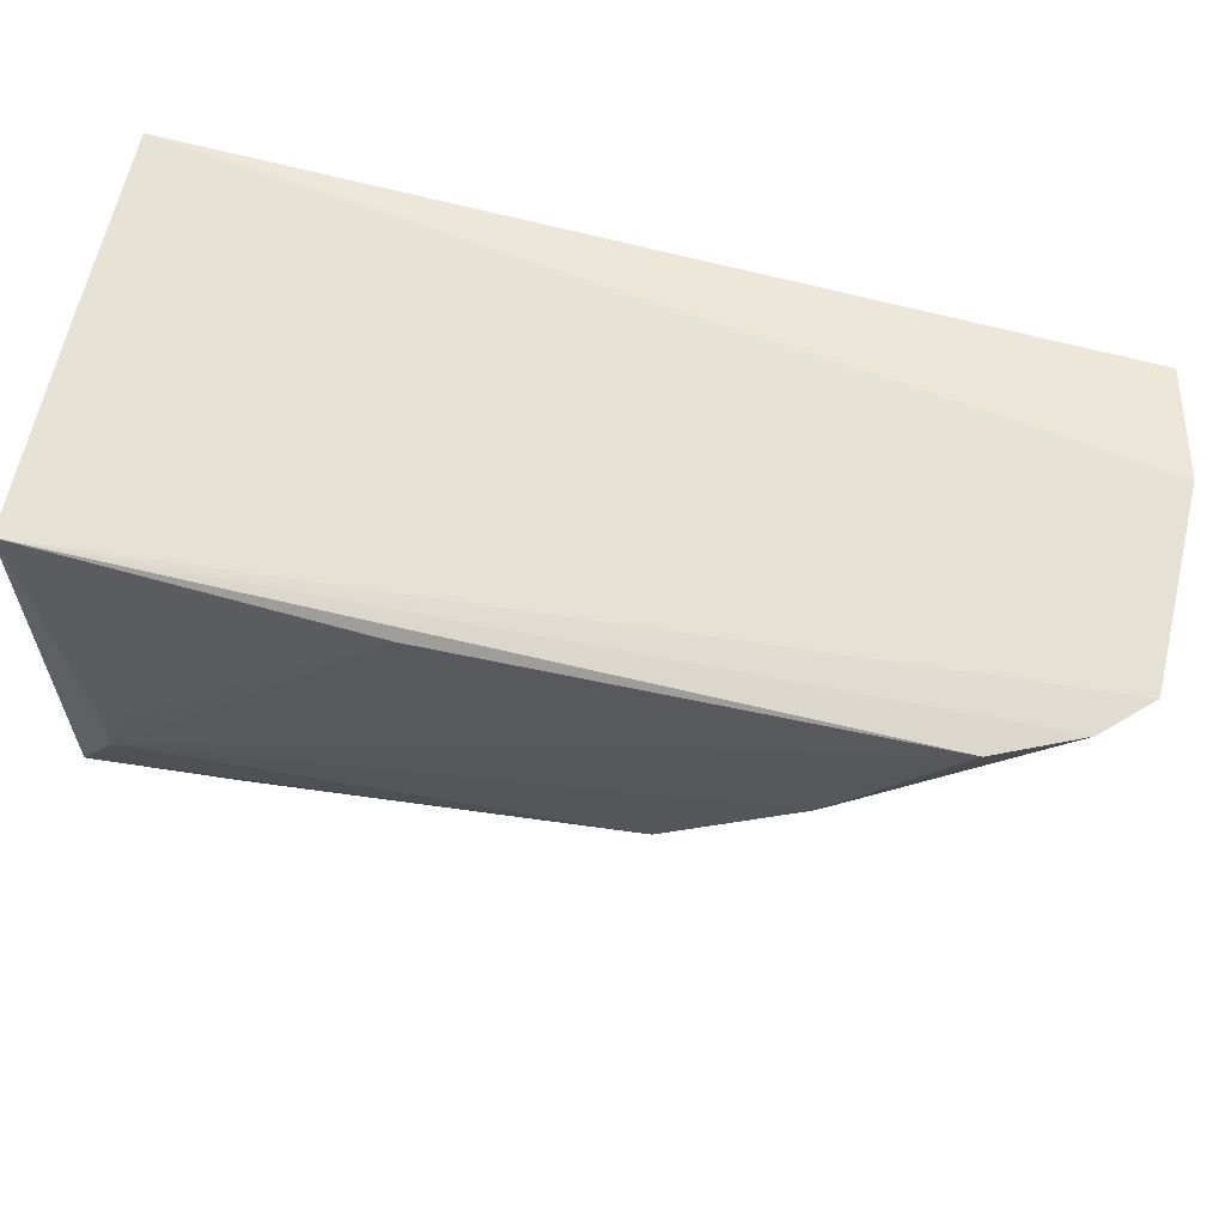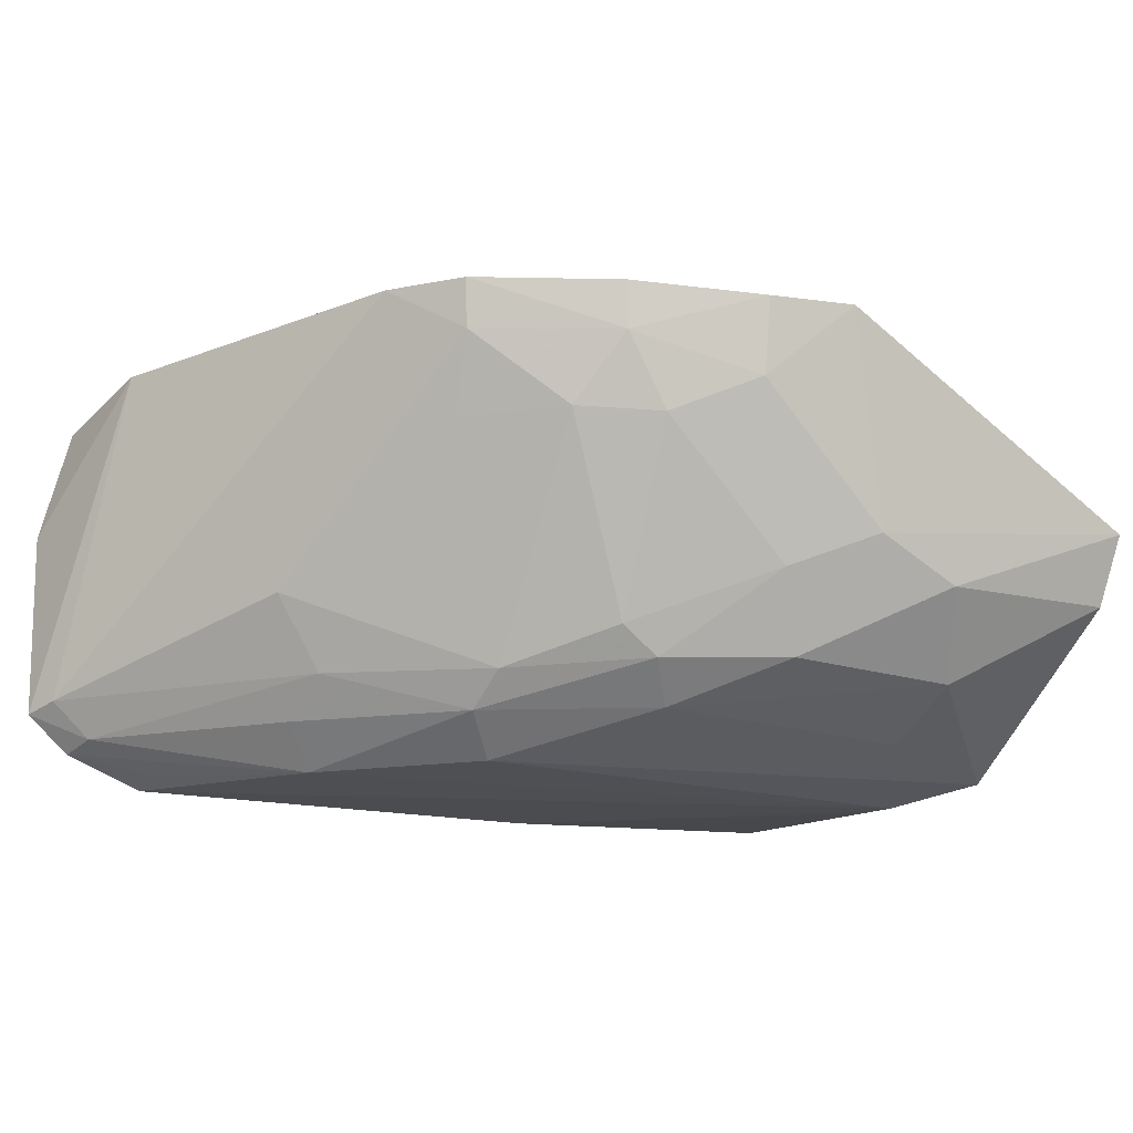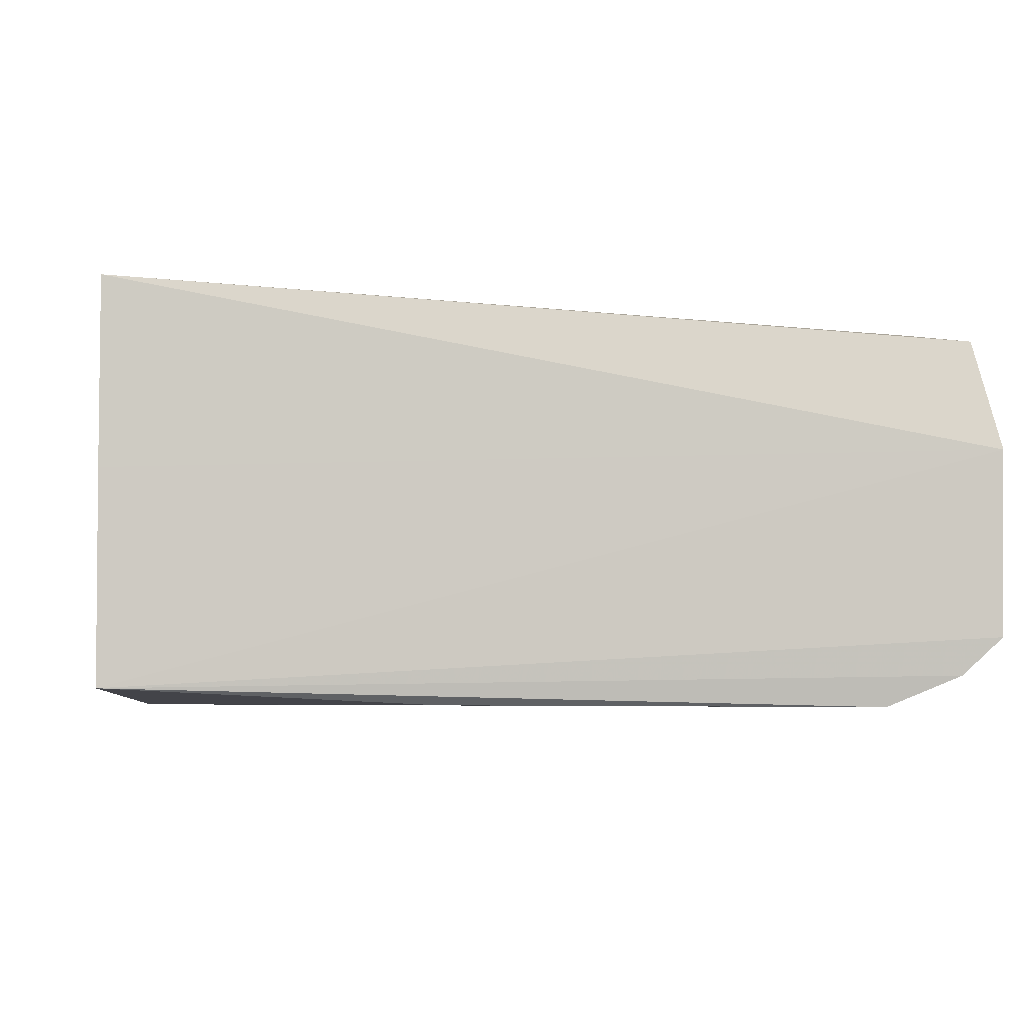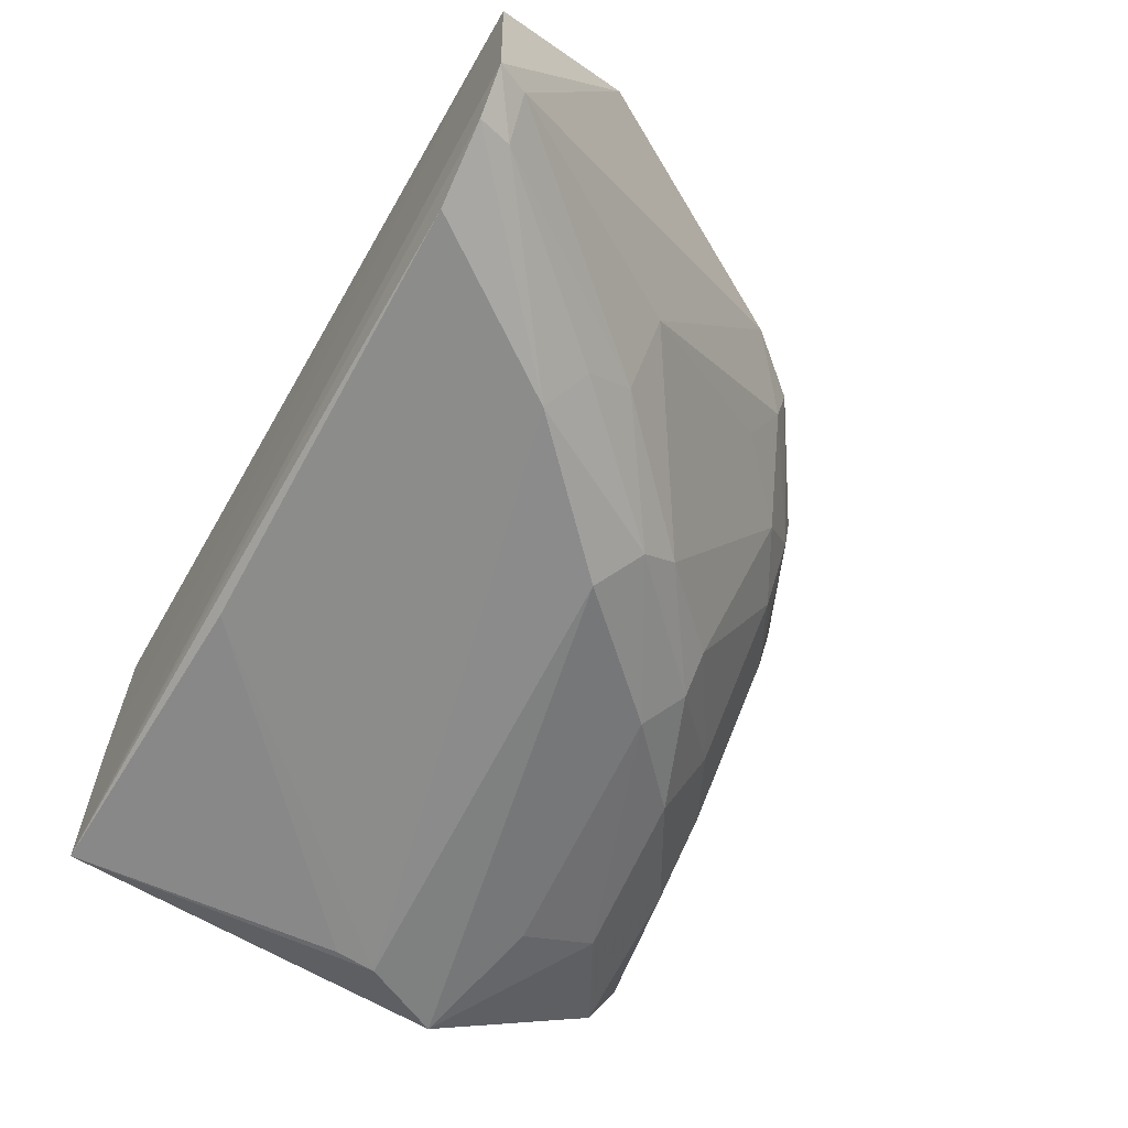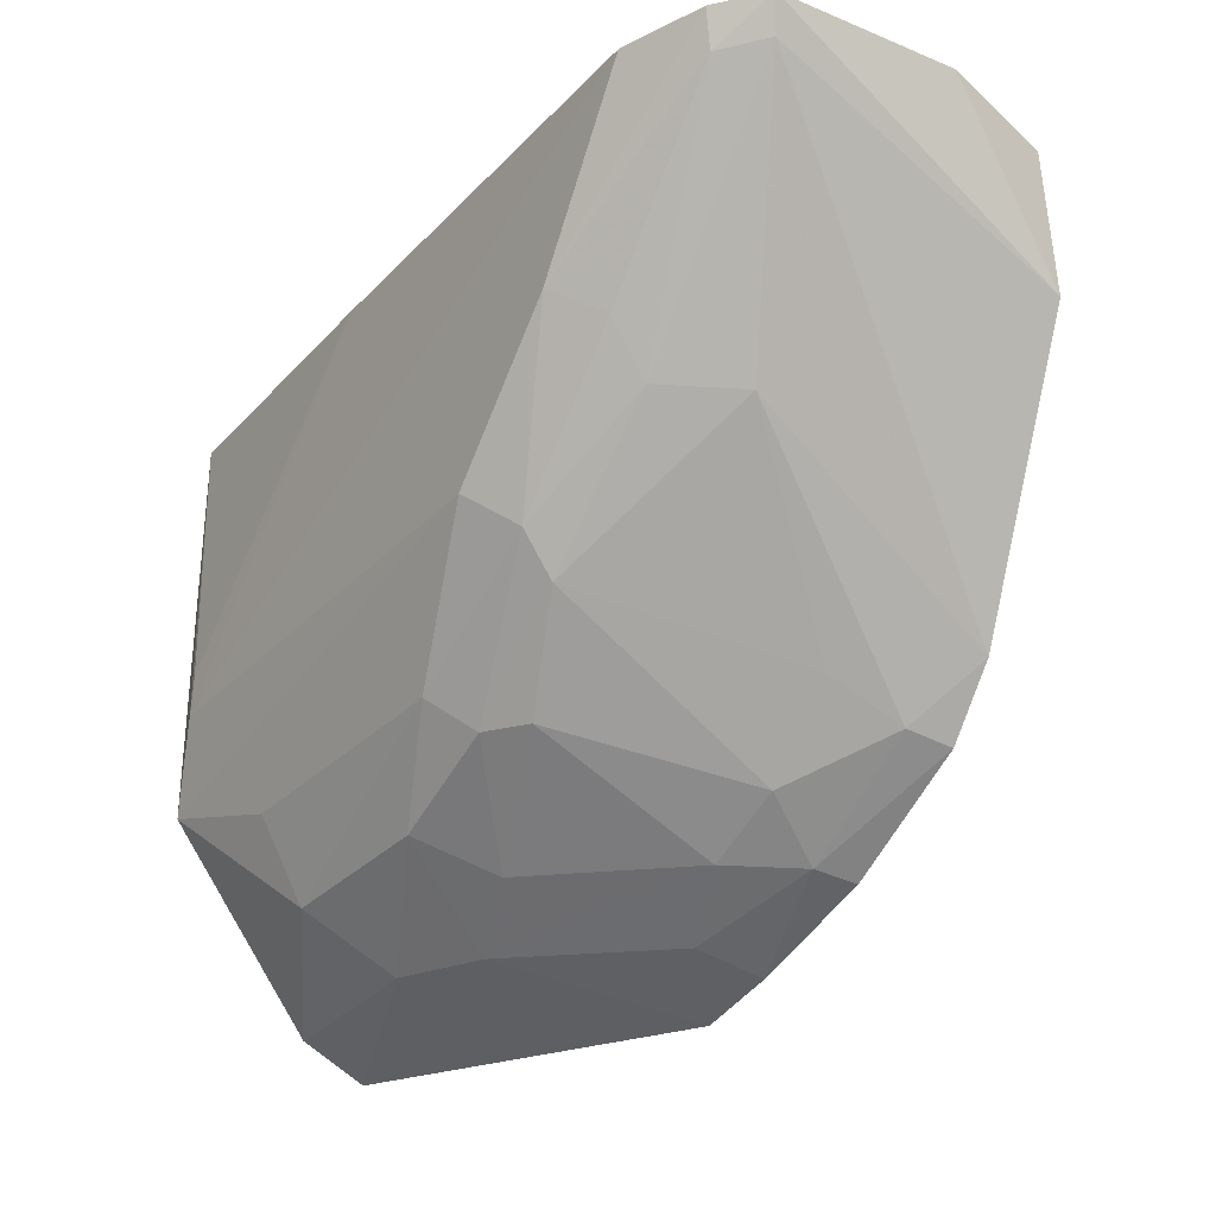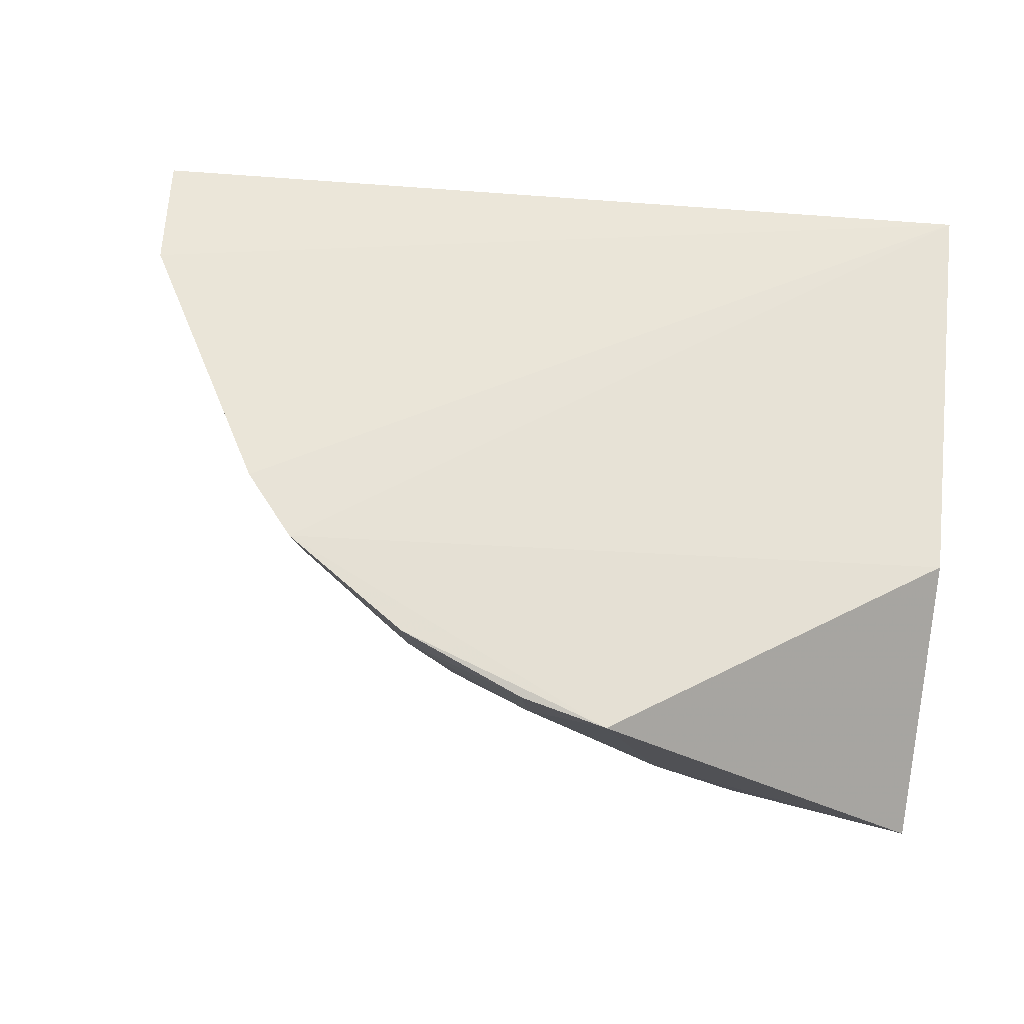
<metadata>
{"format":"obj","ext":"obj","renderer":"f3d","projection":"perspective","resolution":1024,"background":"white","views":[{"elev":62.9,"azim":-167.3,"up":"+Y"},{"elev":-16.0,"azim":-31.4,"up":"+Z"},{"elev":-4.2,"azim":170.8,"up":"+Z"},{"elev":-64.0,"azim":-120.7,"up":"+Z"},{"elev":-26.1,"azim":-124.5,"up":"+Y"},{"elev":63.9,"azim":6.7,"up":"+Z"}]}
</metadata>
<code>
v -0.04993 -0.4746 -0.1903
v -0.0499 -0.4636 -0.2125
v -0.05006 -0.2652 -0.1308
v -0.3435 -0.2571 -0.1819
v -0.2329 -0.4287 -0.1654
v -0.05032 -0.2658 -0.2599
v -0.1356 -0.4574 -0.1985
v -0.1542 -0.4706 -0.13
v -0.05006 -0.2652 -0.1914
v -0.1076 -0.4584 -0.2124
v -0.05006 -0.4015 -0.1308
v -0.3311 -0.3074 -0.1364
v -0.1809 -0.4583 -0.155
v -0.05002 -0.3995 -0.2616
v -0.2353 -0.372 -0.2511
v -0.2647 -0.4174 -0.1257
v -0.3357 -0.2646 -0.1449
v -0.2055 -0.4138 -0.2279
v -0.09481 -0.4379 -0.239
v -0.3038 -0.2622 -0.2666
v -0.282 -0.3961 -0.1264
v -0.2235 -0.4458 -0.1278
v -0.2919 -0.3442 -0.2139
v -0.2076 -0.4433 -0.167
v -0.2332 -0.3848 -0.2397
v -0.152 -0.4316 -0.2357
v -0.3429 -0.2584 -0.2437
v -0.06525 -0.3707 -0.267
v -0.182 -0.4634 -0.1302
v -0.2221 -0.4439 -0.1431
v -0.2626 -0.4145 -0.1413
v -0.1628 -0.4424 -0.2099
v -0.1927 -0.4143 -0.2373
v -0.2757 -0.3426 -0.2381
v -0.2596 -0.4029 -0.1665
v -0.2232 -0.3604 -0.2642
v -0.3292 -0.2599 -0.2563
v -0.3382 -0.2688 -0.2404
v -0.1572 -0.2671 -0.2655
v -0.1827 -0.4032 -0.2501
v -0.2664 -0.3174 -0.2655
v -0.3259 -0.2712 -0.2526
v -0.06562 -0.3568 -0.2666
v -0.09464 -0.4105 -0.2542
v -0.3017 -0.2747 -0.2636
v -0.2777 -0.3264 -0.2513
f 1 2 3
f 8 7 1
f 9 3 2
f 9 6 4
f 9 4 3
f 10 2 1
f 10 1 7
f 11 8 1
f 11 1 3
f 13 7 8
f 14 9 2
f 14 6 9
f 16 11 3
f 16 8 11
f 17 12 3
f 17 3 4
f 17 4 12
f 19 14 2
f 19 2 10
f 21 16 3
f 21 3 12
f 22 8 16
f 24 5 18
f 24 7 13
f 25 18 5
f 26 10 7
f 26 19 10
f 27 4 6
f 27 12 4
f 28 6 14
f 29 13 8
f 29 8 22
f 30 22 16
f 30 5 24
f 30 24 13
f 30 29 22
f 30 13 29
f 31 16 21
f 31 21 23
f 31 30 16
f 31 5 30
f 32 24 18
f 32 7 24
f 32 26 7
f 33 25 15
f 33 18 25
f 33 32 18
f 33 26 32
f 34 25 23
f 34 15 25
f 35 25 5
f 35 23 25
f 35 31 23
f 35 5 31
f 36 28 14
f 37 27 6
f 37 6 20
f 38 23 21
f 38 21 12
f 38 12 27
f 38 34 23
f 39 28 20
f 39 20 6
f 40 19 26
f 40 26 33
f 40 33 15
f 40 15 36
f 41 20 28
f 41 28 36
f 41 36 15
f 42 34 38
f 42 38 27
f 42 27 37
f 42 37 41
f 43 39 6
f 43 6 28
f 43 28 39
f 44 40 36
f 44 36 14
f 44 14 19
f 44 19 40
f 45 41 37
f 45 37 20
f 45 20 41
f 46 15 34
f 46 34 42
f 46 42 41
f 46 41 15

</code>
